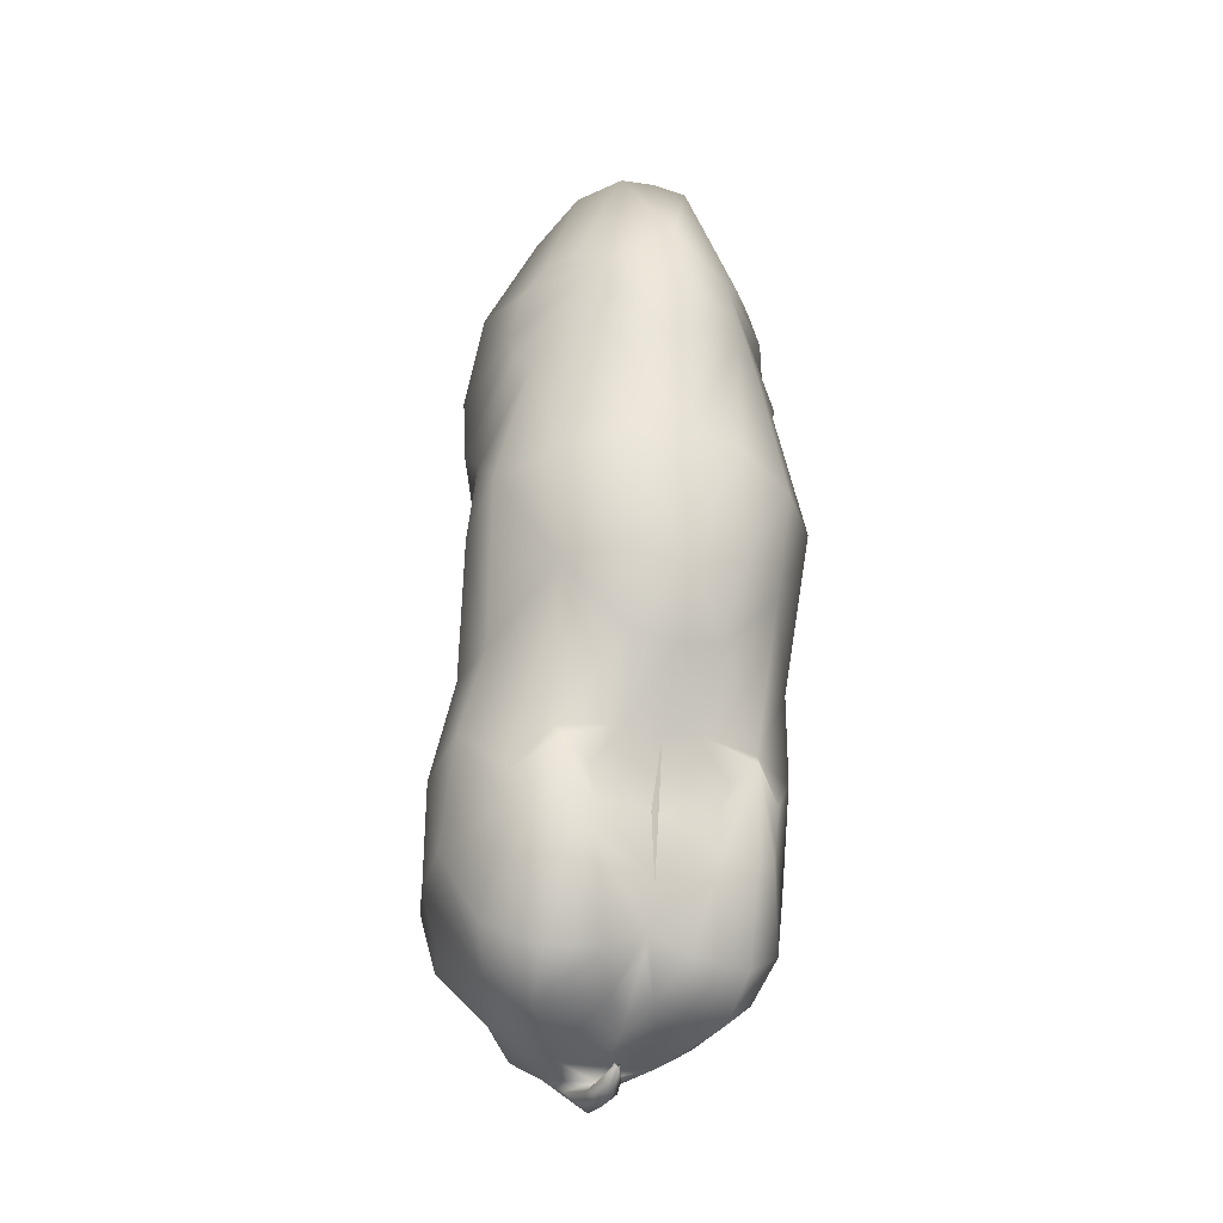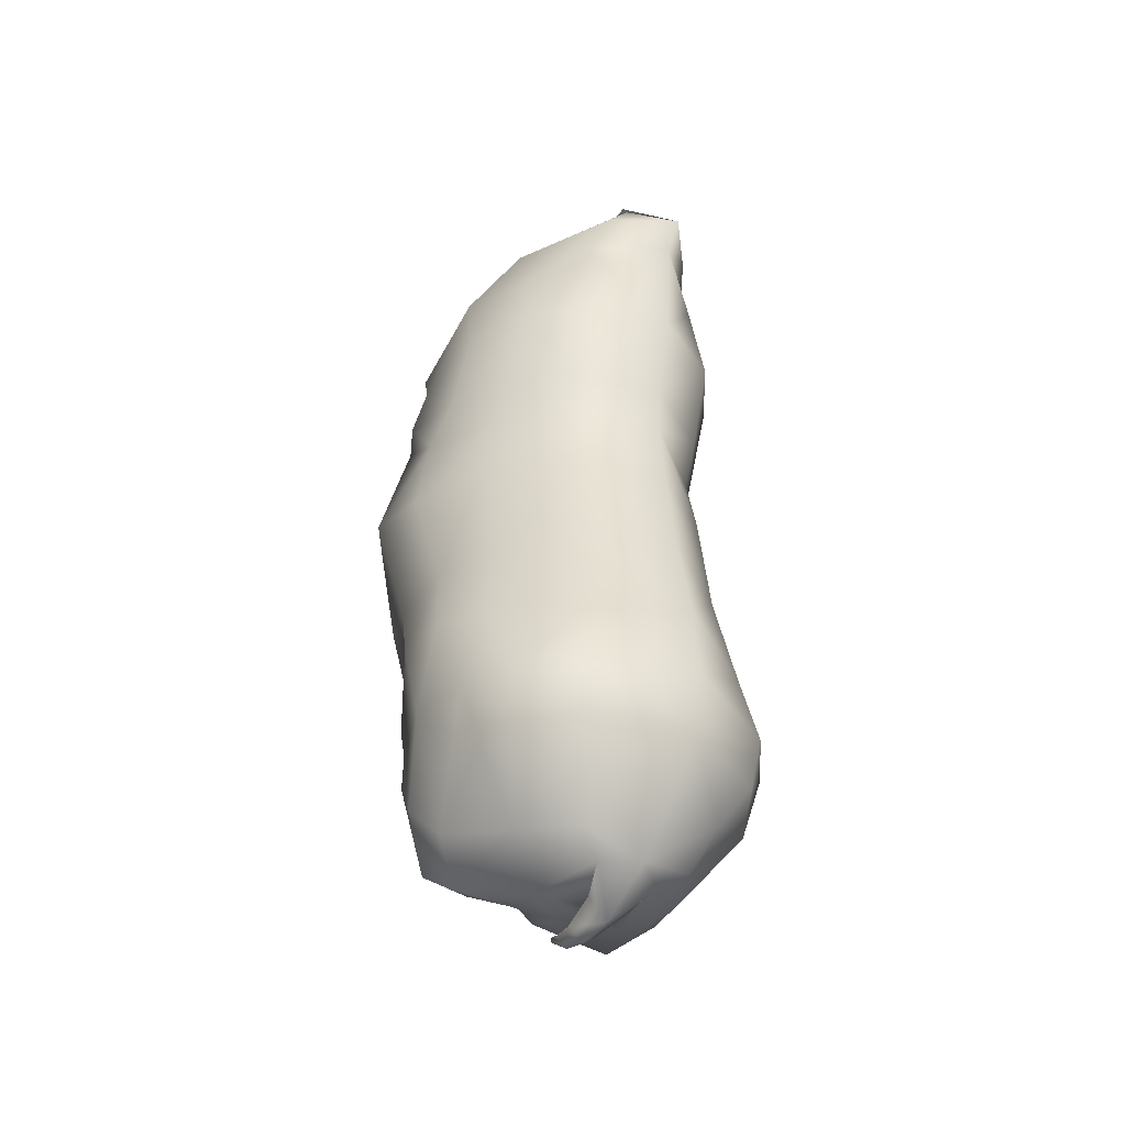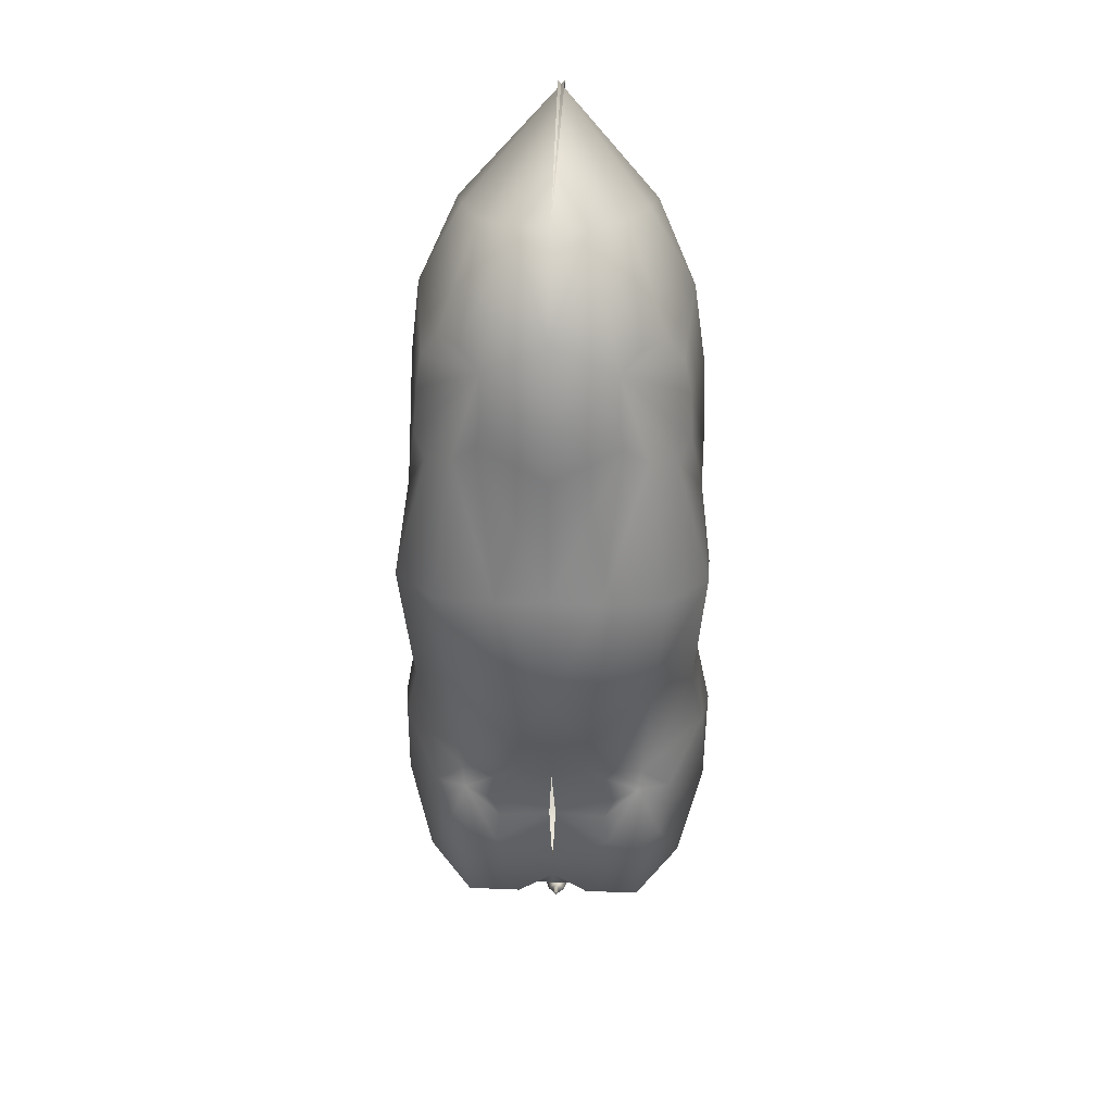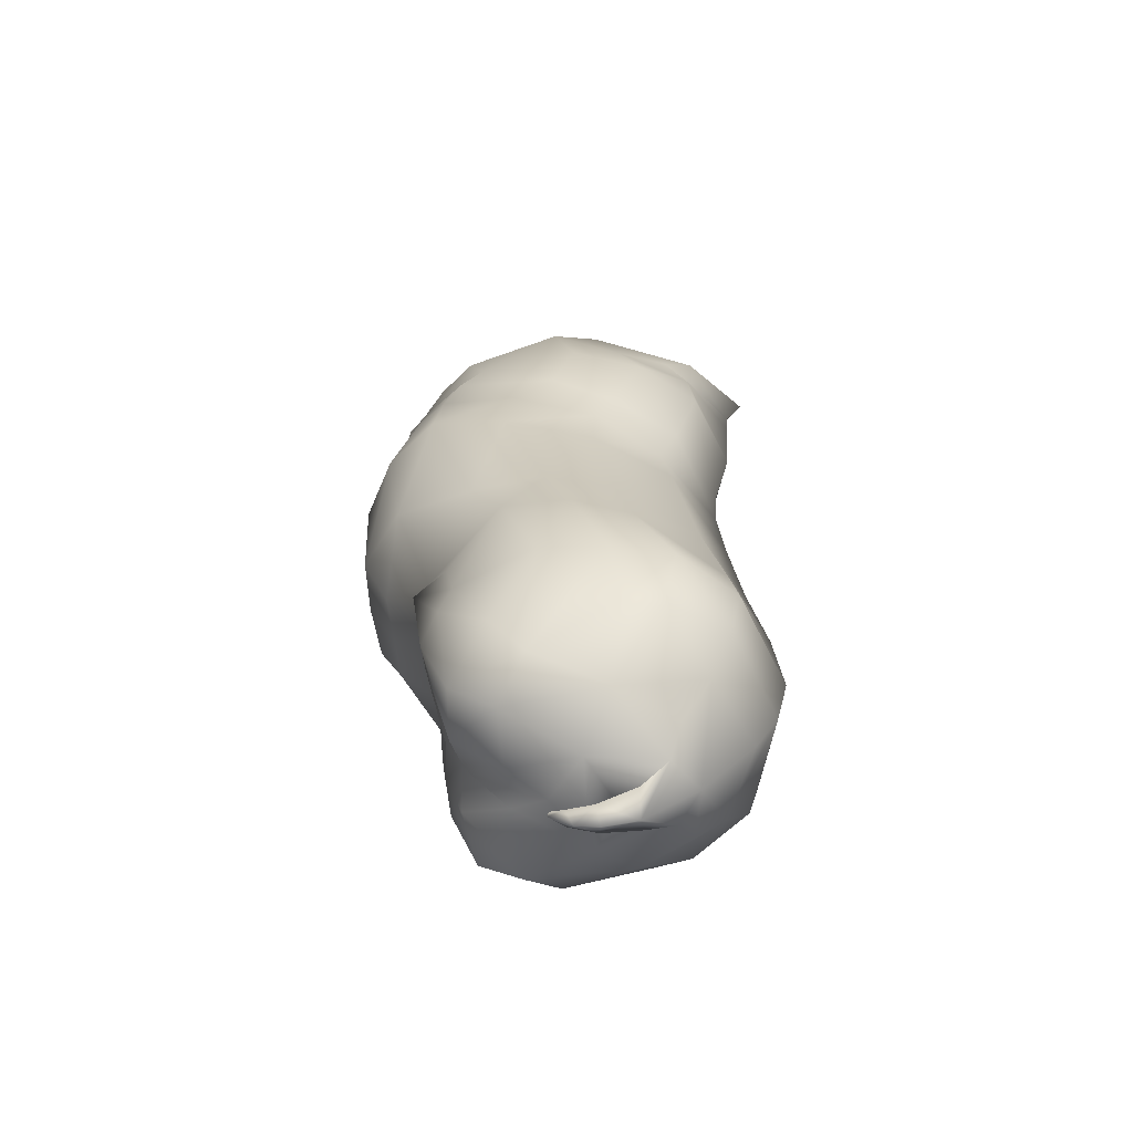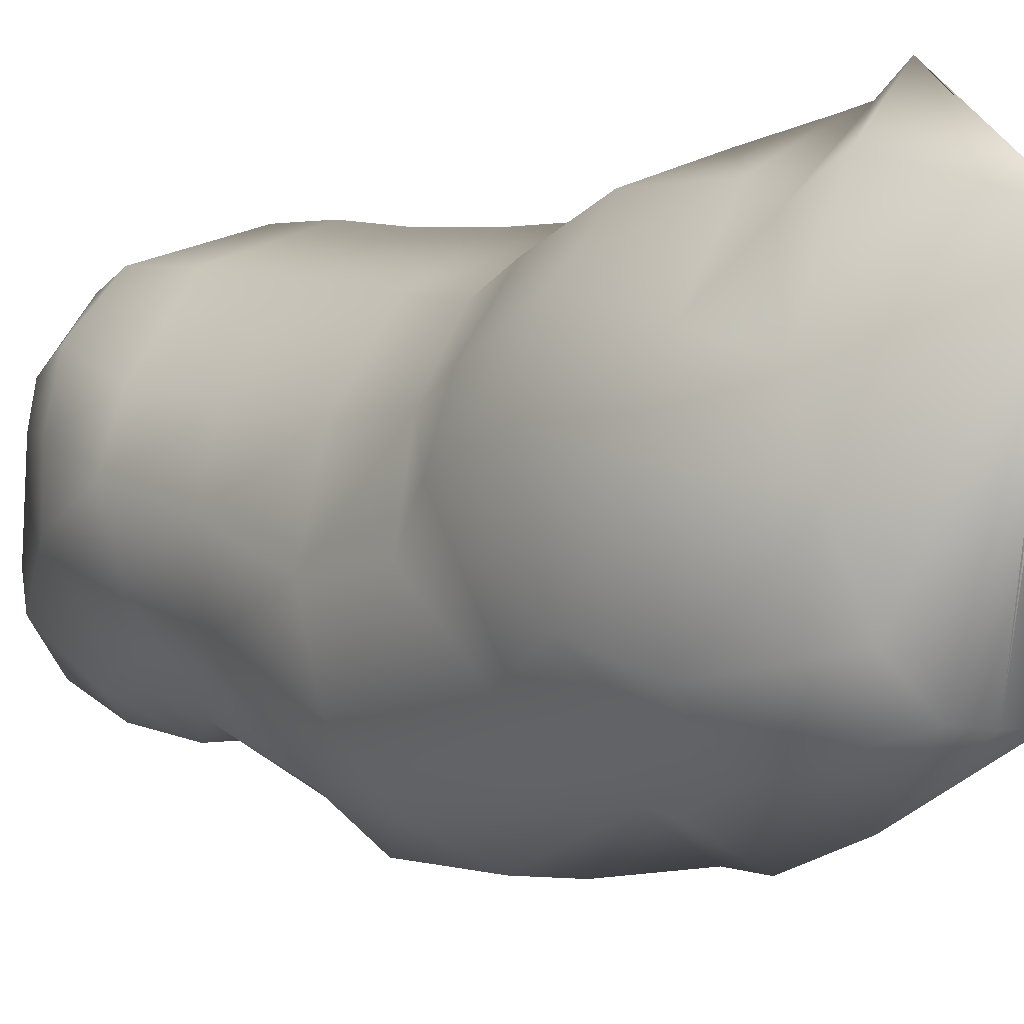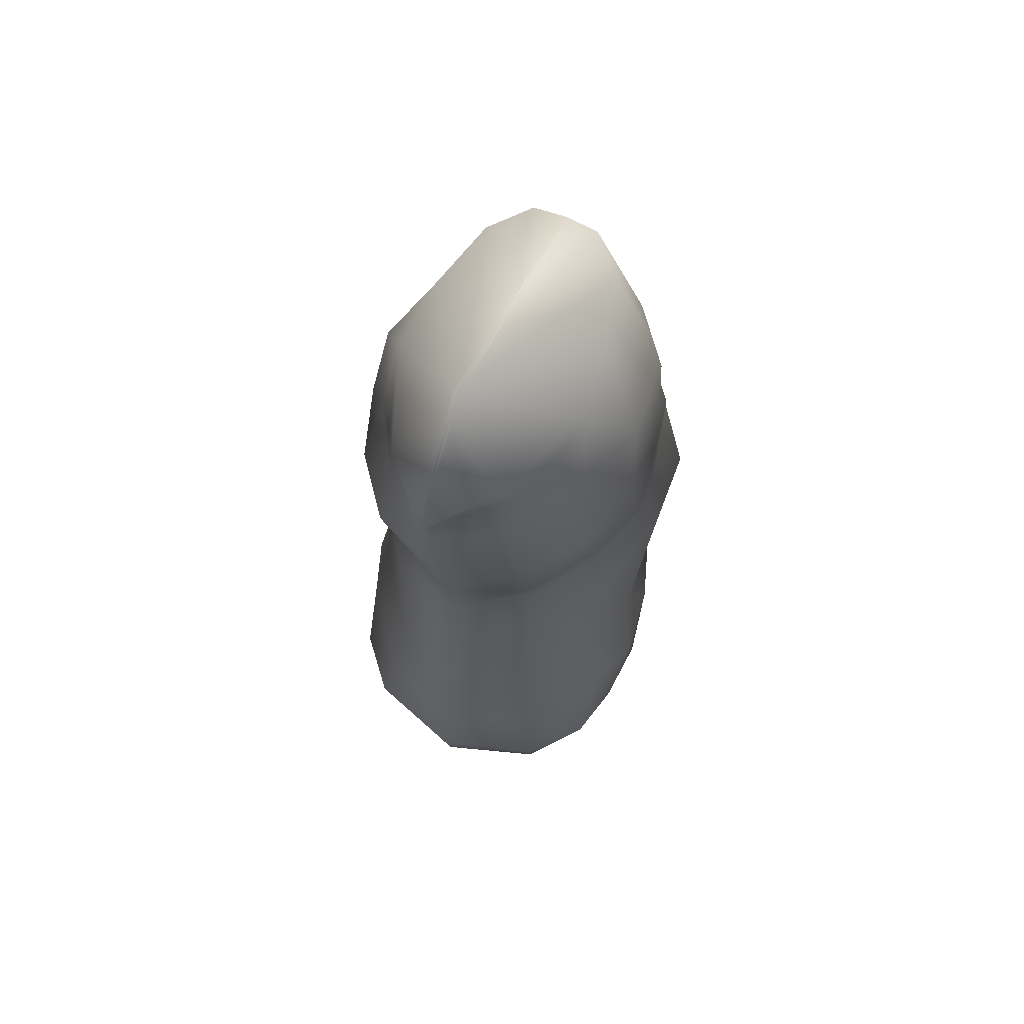
<metadata>
{"format":"obj","ext":"obj","renderer":"f3d","projection":"perspective","resolution":1024,"background":"white","views":[{"elev":-28.8,"azim":-19.7,"up":"+Z"},{"elev":-43.0,"azim":142.3,"up":"+Z"},{"elev":31.7,"azim":2.3,"up":"+Z"},{"elev":-62.6,"azim":97.1,"up":"+Z"},{"elev":-3.7,"azim":-33.4,"up":"+Y"},{"elev":64.8,"azim":-155.5,"up":"+Z"}]}
</metadata>
<code>
o Deer
v -0.2621 1.539 -0.3611
v -0.2501 1.5 -0.4003
v -0.09254 1.51 -0.3407
v -0.1812 1.521 -0.458
v -0.009328 1.558 -0.5389
v -0.1539 1.543 -0.54
v -0.1666 1.532 -0.6246
v -0.2534 1.535 -0.6638
v -0.3201 1.586 -0.6241
v -0.3407 1.622 -0.5501
v -0.3442 1.603 -0.4573
v -0.1895 1.408 0.7738
v -0.2568 1.443 0.7159
v -0.1777 1.435 0.9701
v -0.1804 1.396 0.8433
v -0.006845 1.825 -1.076
v -0.02455 1.864 -1.101
v -0.04064 1.938 -1.116
v -0.06132 2.044 -1.092
v -0.0914 2.119 -1.043
v -0.1666 2.157 -0.9966
v -0.2011 2.236 -0.883
v -0.2607 2.006 -0.9644
v -0.1307 1.922 -1.05
v -0.2651 2.295 -0.7712
v -0.3697 2.141 -0.7934
v -0.2775 2.328 -0.6338
v -0.4044 2.185 -0.6202
v -0.2346 2.309 -0.4486
v -0.389 2.043 -0.789
v -0.2154 2.249 -0.1495
v -0.4092 2.088 -0.3821
v -0.4423 2.026 -0.6159
v -0.2284 2.194 0.2
v -0.3655 2.042 -0.1258
v -0.4644 1.935 -0.371
v -0.3423 1.812 -0.902
v -0.454 1.847 -0.5968
v -0.4181 1.86 -0.1186
v -0.245 1.732 -0.9831
v -0.369 1.988 0.2124
v -0.4422 1.752 -0.3196
v -0.2201 2.166 0.374
v -0.4389 1.748 0.2363
v -0.2154 2.219 0.511
v -0.3442 1.992 0.4272
v -0.344 2.047 0.5319
v -0.2129 2.29 0.7578
v -0.3395 2.134 0.7716
v -0.1738 2.276 1.009
v -0.4066 1.94 0.7837
v -0.1997 2.211 1.118
v -0.296 2.069 1.018
v -0.1471 2.292 1.212
v -0.2709 1.996 1.225
v 0.009618 2.194 1.48
v -0.3735 1.876 1.026
v -0.2461 1.809 1.274
v -0.1882 1.62 1.312
v -0.0932 1.52 1.33
v -0.2986 1.576 1.006
v -0.2327 1.495 1.014
v -0.3446 1.608 0.9351
v -0.3658 1.65 0.8162
v -0.3698 1.589 0.7152
v -0.4141 1.877 0.561
v -0.3367 1.536 0.6662
v -0.4092 1.763 0.4724
v -0.4297 1.538 0.3024
v -0.3156 1.395 0.3183
v -0.4004 1.661 -0.1159
v -0.2857 1.433 0.0278
v -0.1409 1.298 0.3671
v -0.143 1.317 0.02947
v -0.1192 1.389 -0.1485
v -0.3807 1.724 -0.8023
v -0.2573 1.614 -0.8892
v -0.1041 1.595 -0.8751
v -0.05597 1.724 -0.9529
v 0.2621 1.539 -0.3611
v 0.2501 1.5 -0.4003
v 0.09254 1.51 -0.3407
v 0.1812 1.521 -0.458
v 0.009328 1.558 -0.5389
v 0.1539 1.543 -0.54
v 0.1666 1.532 -0.6246
v 0.2534 1.535 -0.6638
v 0.3201 1.586 -0.6241
v 0.3407 1.622 -0.5501
v 0.3442 1.603 -0.4573
v 0.1895 1.408 0.7738
v 0.2568 1.443 0.7159
v 0.1777 1.435 0.9701
v 0.1804 1.396 0.8433
v 0.006845 1.825 -1.076
v 0 1.82 -1.086
v 0 1.882 -1.085
v 0.02455 1.864 -1.101
v 0 1.882 -1.135
v 0.04064 1.938 -1.116
v 0 1.944 -1.088
v 0 1.945 -1.15
v 0 1.989 -1.074
v 0 2.038 -1.14
v 0.06132 2.044 -1.092
v 0.0914 2.119 -1.043
v 0 2.183 -1.043
v 0.1666 2.157 -0.9966
v 0.2011 2.236 -0.883
v 0 2.324 -0.8816
v 0 2.387 -0.7697
v 0.2607 2.006 -0.9644
v 0.1307 1.922 -1.05
v 0.2651 2.295 -0.7712
v 0.3697 2.141 -0.7934
v 0.2775 2.328 -0.6338
v 0 2.422 -0.615
v 0.4044 2.185 -0.6202
v 0.2346 2.309 -0.4486
v 0 2.402 -0.388
v 0.389 2.043 -0.789
v 0.2154 2.249 -0.1495
v 0 2.357 -0.1301
v 0 2.325 0.1421
v 0.4092 2.088 -0.3821
v 0.4423 2.026 -0.6159
v 0.2284 2.194 0.2
v 0 2.308 0.3547
v 0.3655 2.042 -0.1258
v 0.4644 1.935 -0.371
v 0.3423 1.812 -0.902
v 0.454 1.847 -0.5968
v 0.4181 1.86 -0.1186
v 0.245 1.732 -0.9831
v 0.369 1.988 0.2124
v 0.4422 1.752 -0.3196
v 0.2201 2.166 0.374
v 0.4389 1.748 0.2363
v 0.2154 2.219 0.511
v 0 2.316 0.5016
v 0.3442 1.992 0.4272
v 0.344 2.047 0.5319
v 0.2129 2.29 0.7578
v 0 2.37 0.7539
v 0.3395 2.134 0.7716
v 0.1738 2.276 1.009
v 0 2.384 1.002
v 0 2.39 1.08
v 0.4066 1.94 0.7837
v 0.1997 2.211 1.118
v 0.296 2.069 1.018
v 0.1471 2.292 1.212
v 0 2.441 1.167
v 0.2709 1.996 1.225
v -0.009618 2.194 1.48
v 0.3735 1.876 1.026
v 0.2461 1.809 1.274
v 0.1882 1.62 1.312
v 0.0932 1.52 1.33
v 0 1.515 1.335
v 0 1.372 1.075
v 0.2986 1.576 1.006
v 0.2327 1.495 1.014
v 0 1.308 0.8423
v 0 1.319 0.7166
v 0 1.29 0.3761
v 0.3446 1.608 0.9351
v 0.3658 1.65 0.8162
v 0.3698 1.589 0.7152
v 0.4141 1.877 0.561
v 0.3367 1.536 0.6662
v 0.4092 1.763 0.4724
v 0.4297 1.538 0.3024
v 0.3156 1.395 0.3183
v 0.4004 1.661 -0.1159
v 0.2857 1.433 0.0278
v 0.1409 1.298 0.3671
v 0 1.309 0.02948
v 0.143 1.317 0.02947
v 0.1192 1.389 -0.1485
v 0 1.393 -0.1702
v 0 1.503 -0.3604
v 0 1.564 -0.7215
v 0 1.609 -0.8219
v 0.3807 1.724 -0.8023
v 0.2573 1.614 -0.8892
v 0.1041 1.595 -0.8751
v 0.05597 1.724 -0.9529
v 0 1.822 -1.016
v 0 1.913 -1.055
v 0 1.769 -0.9844
v 0 1.634 -0.8751
f 1 2 3
f 3 2 4
f 4 5 3
f 6 5 4
f 5 6 7
f 97 17 16
f 17 96 16
f 99 96 17
f 97 18 17
f 18 99 17
f 101 18 97
f 102 99 18
f 101 103 18
f 18 104 102
f 18 103 19
f 19 104 18
f 103 20 19
f 20 104 19
f 107 104 20
f 21 107 20
f 21 22 107
f 107 22 110
f 22 111 110
f 21 20 23
f 21 23 22
f 103 24 20
f 23 20 24
f 25 111 22
f 22 23 26
f 22 26 25
f 25 27 111
f 111 27 117
f 26 28 25
f 25 28 27
f 27 29 117
f 27 28 29
f 117 29 120
f 30 28 26
f 26 23 30
f 31 120 29
f 123 120 31
f 123 31 124
f 29 28 32
f 32 31 29
f 33 28 30
f 28 33 32
f 124 31 34
f 34 128 124
f 35 31 32
f 35 34 31
f 32 33 36
f 36 35 32
f 30 37 33
f 30 23 37
f 33 38 36
f 33 37 38
f 39 35 36
f 37 23 40
f 40 23 24
f 35 39 41
f 41 34 35
f 42 39 36
f 36 38 42
f 34 41 43
f 43 128 34
f 41 39 44
f 43 45 128
f 128 45 140
f 43 41 46
f 41 44 46
f 43 47 45
f 46 47 43
f 45 48 140
f 140 48 144
f 47 49 45
f 45 49 48
f 48 50 144
f 49 50 48
f 144 50 147
f 50 148 147
f 47 51 49
f 52 148 50
f 53 50 49
f 50 53 52
f 51 53 49
f 52 54 148
f 148 54 153
f 53 55 52
f 55 54 52
f 54 56 153
f 57 55 53
f 57 53 51
f 55 57 58
f 160 60 161
f 58 61 59
f 58 57 61
f 62 60 59
f 59 61 62
f 161 60 14
f 14 60 62
f 161 14 164
f 164 14 15
f 164 15 165
f 165 15 12
f 165 12 166
f 63 61 57
f 63 57 64
f 64 57 51
f 66 64 51
f 65 64 66
f 66 51 47
f 47 46 66
f 66 46 68
f 68 65 66
f 67 65 68
f 46 44 68
f 69 68 44
f 67 68 69
f 13 67 70
f 70 67 69
f 69 44 71
f 71 44 39
f 71 39 42
f 69 72 70
f 71 72 69
f 73 13 70
f 73 12 13
f 166 12 73
f 73 178 166
f 70 74 73
f 74 178 73
f 72 74 70
f 74 75 178
f 72 75 74
f 178 75 181
f 71 1 72
f 1 75 72
f 1 71 42
f 3 181 75
f 75 1 3
f 182 181 3
f 1 42 11
f 3 5 182
f 11 42 10
f 10 42 38
f 7 183 5
f 183 7 184
f 76 10 38
f 9 10 76
f 38 37 76
f 77 9 76
f 37 77 76
f 8 9 77
f 40 77 37
f 7 8 78
f 78 8 77
f 184 7 78
f 40 78 77
f 79 184 78
f 79 78 40
f 40 24 79
f 79 24 189
f 189 24 190
f 190 24 103
f 191 79 189
f 191 192 79
f 79 192 184
f 56 54 55
f 58 56 55
f 56 58 59
f 56 59 60
f 160 56 60
f 14 62 61 63 64 65 67 13 12 15
f 2 1 11 10 9 8 7 6 4
f 80 82 81
f 82 83 81
f 83 82 84
f 85 83 84
f 84 86 85
f 97 95 98
f 98 95 96
f 99 98 96
f 97 98 100
f 100 98 99
f 101 97 100
f 102 100 99
f 101 100 103
f 100 102 104
f 100 105 103
f 105 100 104
f 103 105 106
f 106 105 104
f 107 106 104
f 108 106 107
f 108 107 109
f 107 110 109
f 109 110 111
f 108 112 106
f 108 109 112
f 103 106 113
f 112 113 106
f 114 109 111
f 109 115 112
f 109 114 115
f 114 111 116
f 111 117 116
f 115 114 118
f 114 116 118
f 116 117 119
f 116 119 118
f 117 120 119
f 121 115 118
f 115 121 112
f 122 119 120
f 123 122 120
f 123 124 122
f 119 125 118
f 125 119 122
f 126 121 118
f 118 125 126
f 124 127 122
f 127 124 128
f 129 125 122
f 129 122 127
f 125 130 126
f 130 125 129
f 121 126 131
f 121 131 112
f 126 130 132
f 126 132 131
f 133 130 129
f 131 134 112
f 134 113 112
f 129 135 133
f 135 129 127
f 136 130 133
f 130 136 132
f 127 137 135
f 137 127 128
f 135 138 133
f 137 128 139
f 128 140 139
f 137 141 135
f 135 141 138
f 137 139 142
f 141 137 142
f 139 140 143
f 140 144 143
f 142 139 145
f 139 143 145
f 143 144 146
f 145 143 146
f 144 147 146
f 146 147 148
f 142 145 149
f 150 146 148
f 151 145 146
f 146 150 151
f 149 145 151
f 150 148 152
f 148 153 152
f 151 150 154
f 154 150 152
f 152 153 155
f 156 151 154
f 156 149 151
f 154 157 156
f 160 161 159
f 157 158 162
f 157 162 156
f 163 158 159
f 158 163 162
f 161 93 159
f 93 163 159
f 161 164 93
f 164 94 93
f 164 165 94
f 165 91 94
f 165 166 91
f 167 156 162
f 167 168 156
f 168 149 156
f 170 149 168
f 169 170 168
f 170 142 149
f 142 170 141
f 170 172 141
f 172 170 169
f 171 172 169
f 141 172 138
f 173 138 172
f 171 173 172
f 92 174 171
f 174 173 171
f 173 175 138
f 175 133 138
f 175 136 133
f 173 174 176
f 175 173 176
f 177 174 92
f 177 92 91
f 166 177 91
f 177 166 178
f 174 177 179
f 179 177 178
f 176 174 179
f 179 178 180
f 176 179 180
f 178 181 180
f 175 176 80
f 80 176 180
f 80 136 175
f 82 180 181
f 180 82 80
f 182 82 181
f 80 90 136
f 82 182 84
f 90 89 136
f 89 132 136
f 86 84 183
f 183 184 86
f 185 132 89
f 88 185 89
f 132 185 131
f 186 185 88
f 131 185 186
f 87 186 88
f 134 131 186
f 86 187 87
f 187 186 87
f 184 187 86
f 134 186 187
f 188 187 184
f 188 134 187
f 134 188 113
f 188 189 113
f 189 190 113
f 190 103 113
f 191 189 188
f 191 188 192
f 188 184 192
f 155 154 152
f 157 154 155
f 155 158 157
f 155 159 158
f 160 159 155
f 93 94 91 92 171 169 168 167 162 163
f 81 83 85 86 87 88 89 90 80

</code>
